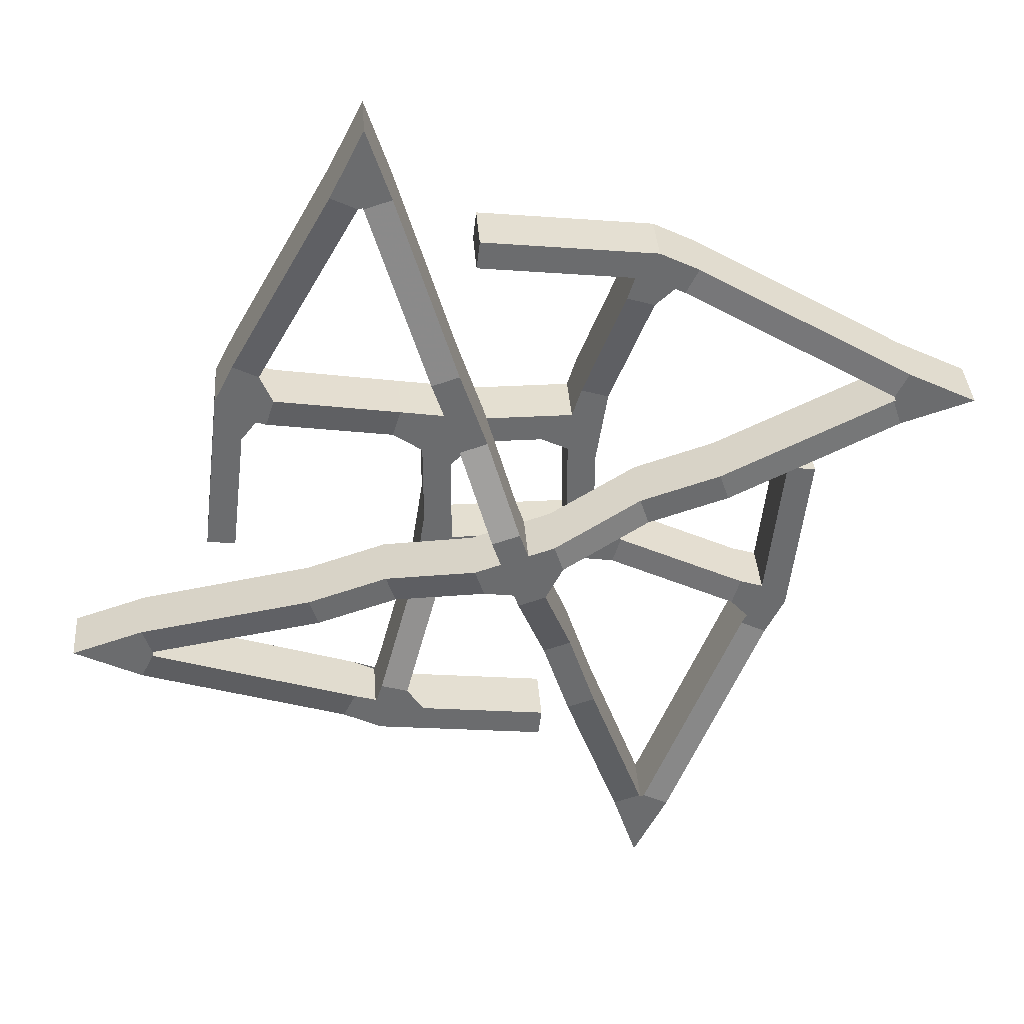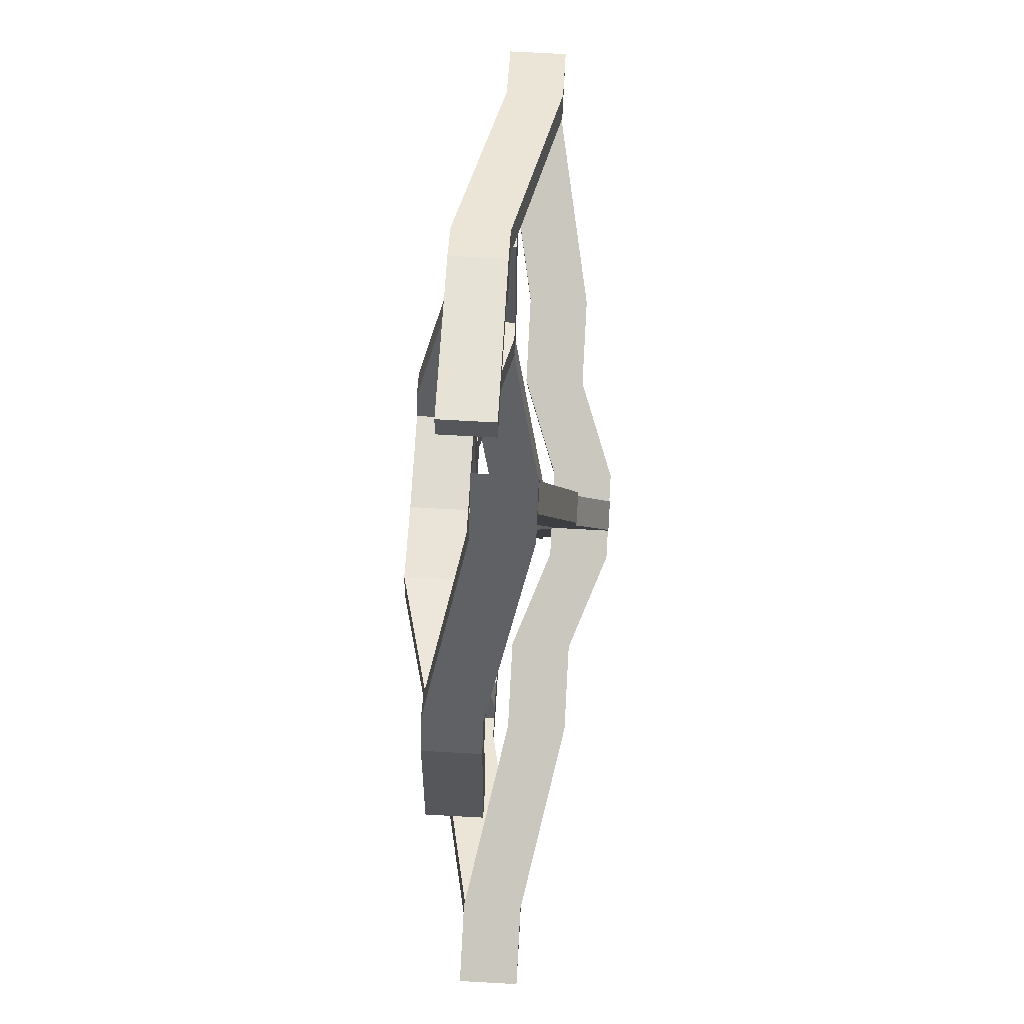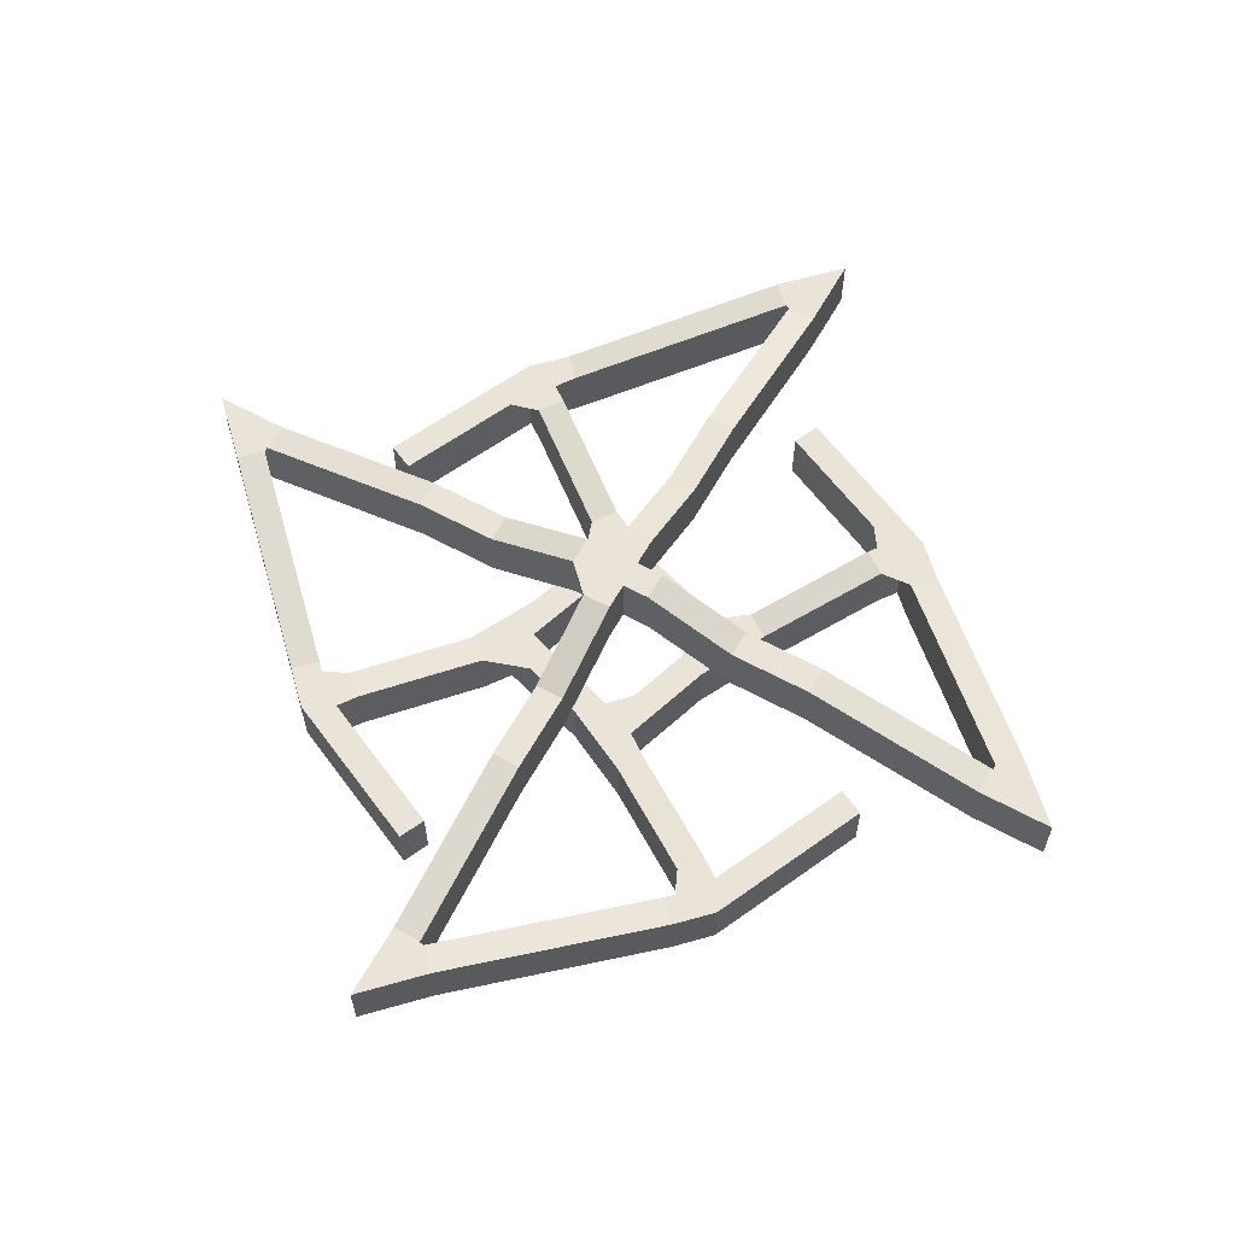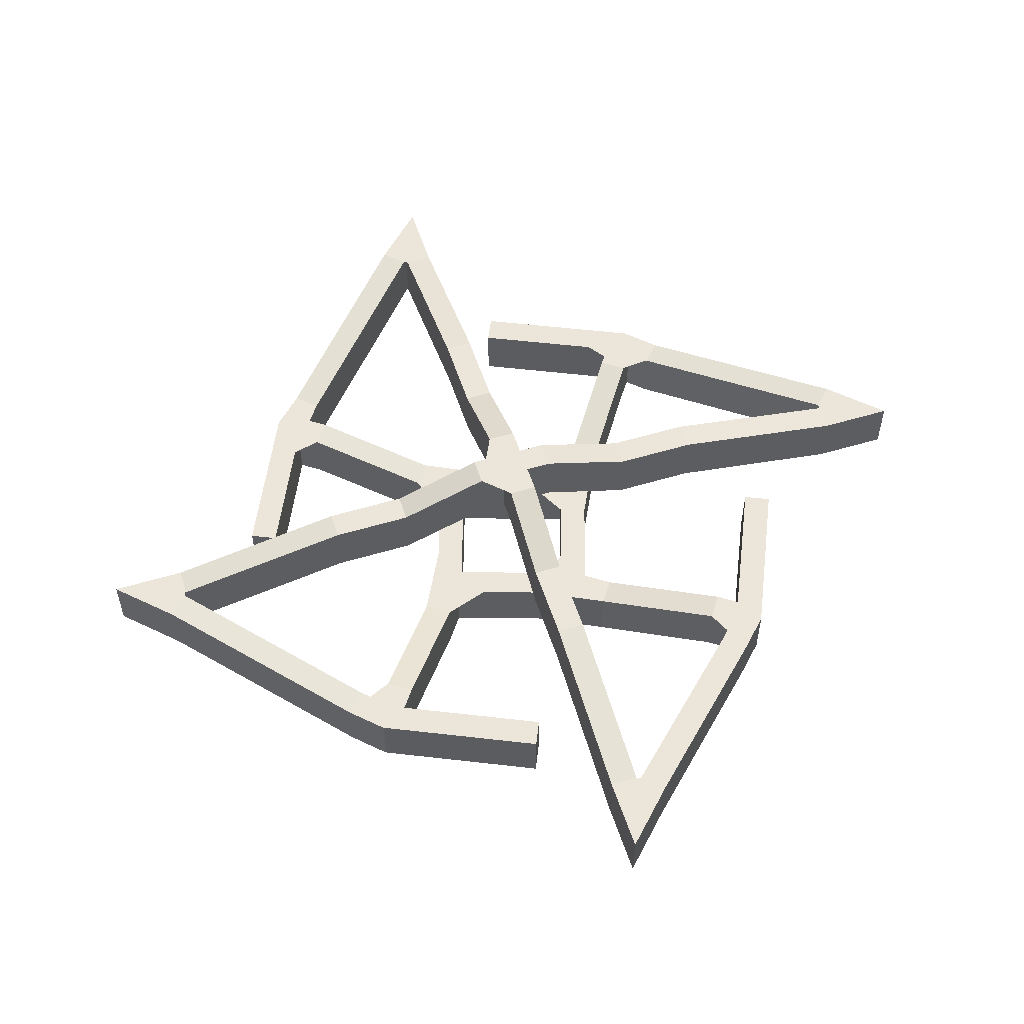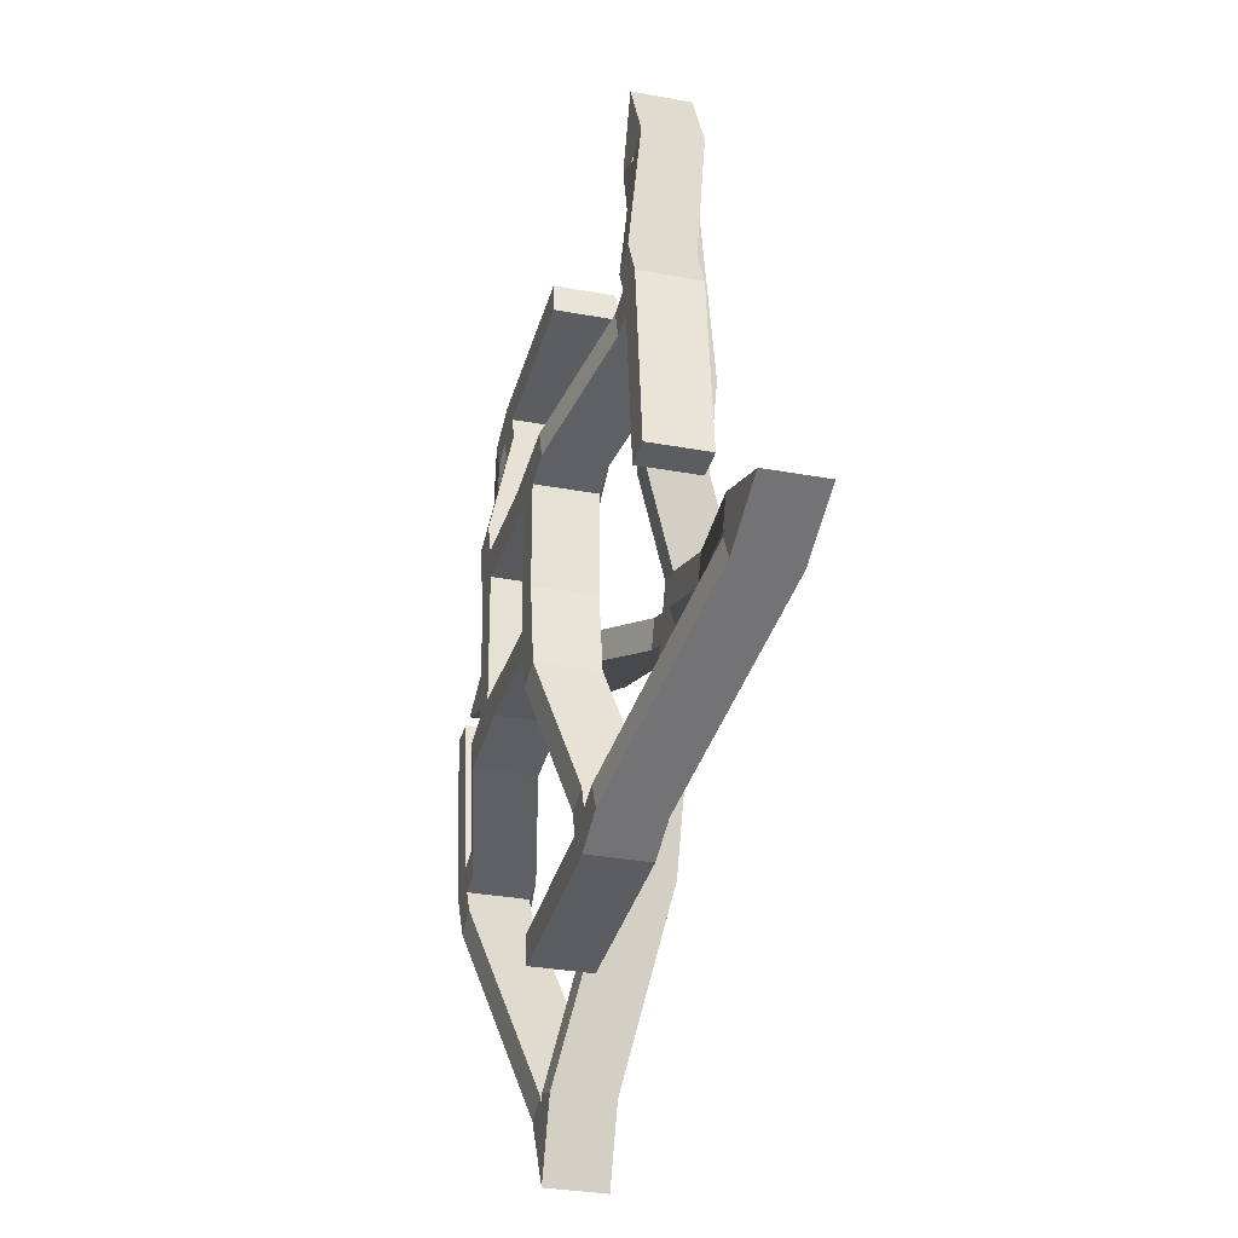
<metadata>
{"format":"obj","ext":"obj","renderer":"f3d","projection":"perspective","resolution":1024,"background":"white","views":[{"elev":36.7,"azim":175.9,"up":"+Z"},{"elev":69.8,"azim":93.2,"up":"+Z"},{"elev":61.0,"azim":-42.8,"up":"+Y"},{"elev":54.4,"azim":-89.5,"up":"+Y"},{"elev":-29.8,"azim":74.5,"up":"+Z"}]}
</metadata>
<code>
v -3.107 -0.3251 1.158
v -2.107 -0.3251 1.158
v -3.107 1.675 1.158
v -2.107 1.675 1.158
v -2.107 -0.3251 2.107
v -2.107 1.675 2.107
f 5 6 4 2
v -1.158 -0.3251 2.107
v -1.158 -0.3251 3.107
v -1.158 1.675 2.107
v -1.158 1.675 3.107
v -2.24 -0.3251 3.107
v -2.24 1.675 3.107
f 11 12 10 8
f 7 9 6 5
v -2.565 -0.3251 4.139
v -3.519 -0.3251 3.839
v -2.565 1.675 4.139
v -3.519 1.675 3.839
v -3.313 -0.3251 2.499
v -3.313 1.675 2.499
f 17 18 16 14
f 13 15 12 11
f 1 3 18 17
f 17 14 13 11 8 7 5 2 1
f 3 4 6 9 10 12 15 16 18
v -6.378 0.7296 9.558
v -5.93 0.7296 8.664
v -6.378 2.73 9.558
v -5.93 2.73 8.664
v -5.159 0.7296 9.05
v -5.159 2.73 9.05
f 23 24 22 20
v -4.9 0.7296 8.228
v -3.946 0.7296 8.528
v -4.9 2.73 8.228
v -3.946 2.73 8.528
v -4.199 0.7296 9.332
v -4.199 2.73 9.332
f 29 30 28 26
f 25 27 24 23
v -3.362 0.7296 9.427
v -3.475 0.7296 10.42
v -3.362 2.73 9.427
v -3.475 2.73 10.42
v -5.003 0.7296 10.25
v -5.003 2.73 10.25
f 35 36 34 32
f 31 33 30 29
f 19 21 36 35
f 35 32 31 29 26 25 23 20 19
f 21 22 24 27 28 30 33 34 36
v -4.139 -0.3251 -2.565
v -3.839 -0.3251 -3.519
v -4.139 1.675 -2.565
v -3.839 1.675 -3.519
v -2.499 -0.3251 -3.313
v -2.499 1.675 -3.313
f 41 42 40 38
v -1.158 -0.3251 -3.107
v -1.158 -0.3251 -2.107
v -1.158 1.675 -3.107
v -1.158 1.675 -2.107
v -2.107 -0.3251 -2.107
v -2.107 1.675 -2.107
f 47 48 46 44
f 43 45 42 41
v -2.107 -0.3251 -1.158
v -3.107 -0.3251 -1.158
v -2.107 1.675 -1.158
v -3.107 1.675 -1.158
v -3.107 -0.3251 -2.24
v -3.107 1.675 -2.24
f 53 54 52 50
f 49 51 48 47
f 37 39 54 53
f 53 50 49 47 44 43 41 38 37
f 39 40 42 45 46 48 51 52 54
v -9.558 0.7296 -6.378
v -8.664 0.7296 -5.93
v -9.558 2.73 -6.378
v -8.664 2.73 -5.93
v -9.05 0.7296 -5.159
v -9.05 2.73 -5.159
f 59 60 58 56
v -8.228 0.7296 -4.9
v -8.528 0.7296 -3.946
v -8.228 2.73 -4.9
v -8.528 2.73 -3.946
v -9.332 0.7296 -4.199
v -9.332 2.73 -4.199
f 65 66 64 62
f 61 63 60 59
v -9.427 0.7296 -3.362
v -10.42 0.7296 -3.475
v -9.427 2.73 -3.362
v -10.42 2.73 -3.475
v -10.25 0.7296 -5.003
v -10.25 2.73 -5.003
f 71 72 70 68
f 67 69 66 65
f 55 57 72 71
f 71 68 67 65 62 61 59 56 55
f 57 58 60 63 64 66 69 70 72
v 2.107 -0.3251 1.158
v 3.107 -0.3251 1.158
v 2.107 1.675 1.158
v 3.107 1.675 1.158
v 3.107 -0.3251 2.24
v 3.107 1.675 2.24
f 77 78 76 74
v 4.139 -0.3251 2.565
v 3.839 -0.3251 3.519
v 4.139 1.675 2.565
v 3.839 1.675 3.519
v 2.499 -0.3251 3.313
v 2.499 1.675 3.313
f 83 84 82 80
f 79 81 78 77
v 1.158 -0.3251 3.107
v 1.158 -0.3251 2.107
v 1.158 1.675 3.107
v 1.158 1.675 2.107
v 2.107 -0.3251 2.107
v 2.107 1.675 2.107
f 89 90 88 86
f 85 87 84 83
f 73 75 90 89
f 89 86 85 83 80 79 77 74 73
f 75 76 78 81 82 84 87 88 90
v 8.228 0.7296 4.9
v 8.528 0.7296 3.946
v 8.228 2.73 4.9
v 8.528 2.73 3.946
v 9.332 0.7296 4.199
v 9.332 2.73 4.199
f 95 96 94 92
v 9.427 0.7296 3.362
v 10.42 0.7296 3.475
v 9.427 2.73 3.362
v 10.42 2.73 3.475
v 10.25 0.7296 5.003
v 10.25 2.73 5.003
f 101 102 100 98
f 97 99 96 95
v 9.558 0.7296 6.378
v 8.664 0.7296 5.93
v 9.558 2.73 6.378
v 8.664 2.73 5.93
v 9.05 0.7296 5.159
v 9.05 2.73 5.159
f 107 108 106 104
f 103 105 102 101
f 91 93 108 107
f 107 104 103 101 98 97 95 92 91
f 93 94 96 99 100 102 105 106 108
v 2.565 -0.3251 -4.139
v 3.519 -0.3251 -3.839
v 2.565 1.675 -4.139
v 3.519 1.675 -3.839
v 3.313 -0.3251 -2.499
v 3.313 1.675 -2.499
f 113 114 112 110
v 3.107 -0.3251 -1.158
v 2.107 -0.3251 -1.158
v 3.107 1.675 -1.158
v 2.107 1.675 -1.158
v 2.107 -0.3251 -2.107
v 2.107 1.675 -2.107
f 119 120 118 116
f 115 117 114 113
v 1.158 -0.3251 -2.107
v 1.158 -0.3251 -3.107
v 1.158 1.675 -2.107
v 1.158 1.675 -3.107
v 2.24 -0.3251 -3.107
v 2.24 1.675 -3.107
f 125 126 124 122
f 121 123 120 119
f 109 111 126 125
f 125 122 121 119 116 115 113 110 109
f 111 112 114 117 118 120 123 124 126
v 3.362 0.7296 -9.427
v 3.475 0.7296 -10.42
v 3.362 2.73 -9.427
v 3.475 2.73 -10.42
v 5.003 0.7296 -10.25
v 5.003 2.73 -10.25
f 131 132 130 128
v 6.378 0.7296 -9.558
v 5.93 0.7296 -8.664
v 6.378 2.73 -9.558
v 5.93 2.73 -8.664
v 5.159 0.7296 -9.05
v 5.159 2.73 -9.05
f 137 138 136 134
f 133 135 132 131
v 4.9 0.7296 -8.228
v 3.946 0.7296 -8.528
v 4.9 2.73 -8.228
v 3.946 2.73 -8.528
v 4.199 0.7296 -9.332
v 4.199 2.73 -9.332
f 143 144 142 140
f 139 141 138 137
f 127 129 144 143
f 143 140 139 137 134 133 131 128 127
f 129 130 132 135 136 138 141 142 144
v 1.046 0.7296 10.93
v 1.159 0.7296 9.941
v 1.046 2.73 10.93
v 1.159 2.73 9.941
v 1.102 0.7296 10.44
v 1.102 2.73 10.44
f 149 150 148 146
f 145 147 150 149
f 149 146 145
f 147 148 150
v -10.93 0.7296 1.046
v -9.941 0.7296 1.159
v -10.93 2.73 1.046
v -9.941 2.73 1.159
v -10.44 0.7296 1.102
v -10.44 2.73 1.102
f 155 156 154 152
f 151 153 156 155
f 155 152 151
f 153 154 156
v 10.93 0.7296 -1.046
v 9.941 0.7296 -1.159
v 10.93 2.73 -1.046
v 9.941 2.73 -1.159
v 10.44 0.7296 -1.102
v 10.44 2.73 -1.102
f 161 162 160 158
f 157 159 162 161
f 161 158 157
f 159 160 162
v -1.046 0.7296 -10.93
v -1.159 0.7296 -9.941
v -1.046 2.73 -10.93
v -1.159 2.73 -9.941
v -1.102 0.7296 -10.44
v -1.102 2.73 -10.44
f 167 168 166 164
f 163 165 168 167
f 167 164 163
f 165 166 168
v -13.47 2.17 3.909
v -13.15 2.17 4.859
v -13.47 4.17 3.909
v -13.15 4.17 4.859
v -13.38 2.17 4.933
v -13.38 4.17 4.933
f 173 174 172 170
v -13.17 2.17 5.039
v -13.61 2.17 5.933
v -13.17 4.17 5.039
v -13.61 4.17 5.933
v -15.99 2.17 4.742
v -15.99 4.17 4.742
f 179 180 178 176
f 175 177 174 173
f 169 171 180 179
f 179 176 175 173 170 169
f 171 172 174 177 178 180
v -3.909 2.17 -13.47
v -4.859 2.17 -13.15
v -3.909 4.17 -13.47
v -4.859 4.17 -13.15
v -4.933 2.17 -13.38
v -4.933 4.17 -13.38
f 185 186 184 182
v -5.039 2.17 -13.17
v -5.933 2.17 -13.61
v -5.039 4.17 -13.17
v -5.933 4.17 -13.61
v -4.742 2.17 -15.99
v -4.742 4.17 -15.99
f 191 192 190 188
f 187 189 186 185
f 181 183 192 191
f 191 188 187 185 182 181
f 183 184 186 189 190 192
v 3.909 2.17 13.47
v 4.859 2.17 13.15
v 3.909 4.17 13.47
v 4.859 4.17 13.15
v 4.933 2.17 13.38
v 4.933 4.17 13.38
f 197 198 196 194
v 5.039 2.17 13.17
v 5.933 2.17 13.61
v 5.039 4.17 13.17
v 5.933 4.17 13.61
v 4.742 2.17 15.99
v 4.742 4.17 15.99
f 203 204 202 200
f 199 201 198 197
f 193 195 204 203
f 203 200 199 197 194 193
f 195 196 198 201 202 204
v 13.17 2.17 -5.039
v 13.61 2.17 -5.933
v 13.17 4.17 -5.039
v 13.61 4.17 -5.933
v 15.99 2.17 -4.742
v 15.99 4.17 -4.742
f 209 210 208 206
v 13.47 2.17 -3.909
v 13.15 2.17 -4.859
v 13.47 4.17 -3.909
v 13.15 4.17 -4.859
v 13.38 2.17 -4.933
v 13.38 4.17 -4.933
f 215 216 214 212
f 211 213 210 209
f 205 207 216 215
f 215 212 211 209 206 205
f 207 208 210 213 214 216
v -4.613 3.393 0.9929
v -4.3 3.393 1.943
v -4.613 5.393 0.9929
v -4.3 5.393 1.943
v -5.676 3.393 2.396
v -5.676 5.393 2.396
f 221 222 220 218
v -7.052 3.393 2.849
v -7.365 3.393 1.9
v -7.052 5.393 2.849
v -7.365 5.393 1.9
v -5.989 3.393 1.446
v -5.989 5.393 1.446
f 227 228 226 224
f 223 225 222 221
f 217 219 228 227
f 227 224 223 221 218 217
f 219 220 222 225 226 228
v -2.849 3.393 -7.052
v -1.9 3.393 -7.365
v -2.849 5.393 -7.052
v -1.9 5.393 -7.365
v -1.446 3.393 -5.989
v -1.446 5.393 -5.989
f 233 234 232 230
v -0.9929 3.393 -4.613
v -1.943 3.393 -4.3
v -0.9929 5.393 -4.613
v -1.943 5.393 -4.3
v -2.396 3.393 -5.676
v -2.396 5.393 -5.676
f 239 240 238 236
f 235 237 234 233
f 229 231 240 239
f 239 236 235 233 230 229
f 231 232 234 237 238 240
v 0.9929 3.393 4.613
v 1.943 3.393 4.3
v 0.9929 5.393 4.613
v 1.943 5.393 4.3
v 2.396 3.393 5.676
v 2.396 5.393 5.676
f 245 246 244 242
v 2.849 3.393 7.052
v 1.9 3.393 7.365
v 2.849 5.393 7.052
v 1.9 5.393 7.365
v 1.446 3.393 5.989
v 1.446 5.393 5.989
f 251 252 250 248
f 247 249 246 245
f 241 243 252 251
f 251 248 247 245 242 241
f 243 244 246 249 250 252
v 7.052 3.393 -2.849
v 7.365 3.393 -1.9
v 7.052 5.393 -2.849
v 7.365 5.393 -1.9
v 5.989 3.393 -1.446
v 5.989 5.393 -1.446
f 257 258 256 254
v 4.613 3.393 -0.9929
v 4.3 3.393 -1.943
v 4.613 5.393 -0.9929
v 4.3 5.393 -1.943
v 5.676 3.393 -2.396
v 5.676 5.393 -2.396
f 263 264 262 260
f 259 261 258 257
f 253 255 264 263
f 263 260 259 257 254 253
f 255 256 258 261 262 264
v -0.9282 4.565 -1.22
v 0.02158 4.565 -1.533
v -0.9282 6.565 -1.22
v 0.02158 6.565 -1.533
v 0.3185 4.565 -0.6313
v 0.3185 6.565 -0.6313
f 269 270 268 266
v 1.22 4.565 -0.9282
v 1.533 4.565 0.02158
v 1.22 6.565 -0.9282
v 1.533 6.565 0.02158
v 0.6313 4.565 0.3185
v 0.6313 6.565 0.3185
f 275 276 274 272
f 271 273 270 269
v 0.9282 4.565 1.22
v -0.02158 4.565 1.533
v 0.9282 6.565 1.22
v -0.02158 6.565 1.533
v -0.3185 4.565 0.6313
v -0.3185 6.565 0.6313
f 281 282 280 278
f 277 279 276 275
v -1.22 4.565 0.9282
v -1.533 4.565 -0.02158
v -1.22 6.565 0.9282
v -1.533 6.565 -0.02158
v -0.6313 4.565 -0.3185
v -0.6313 6.565 -0.3185
f 287 288 286 284
f 283 285 282 281
f 265 267 288 287
f 287 284 283 281 278 277 275 272 271 269 266 265
f 267 268 270 273 274 276 279 280 282 285 286 288
f 13 26 28 15
f 13 14 25 26
f 28 27 16 15
f 7 86 88 9
f 7 8 85 86
f 88 87 10 9
f 1 50 52 3
f 1 2 49 50
f 52 51 4 3
f 25 14 16 27
f 25 26 13 14
f 16 15 28 27
f 31 146 148 33
f 31 32 145 146
f 148 147 34 33
f 19 176 178 21
f 19 20 175 176
f 178 177 22 21
f 37 62 64 39
f 37 38 61 62
f 64 63 40 39
f 43 122 124 45
f 43 44 121 122
f 124 123 46 45
f 49 2 4 51
f 49 50 1 2
f 4 3 52 51
f 61 38 40 63
f 61 62 37 38
f 40 39 64 63
f 67 152 154 69
f 67 68 151 152
f 154 153 70 69
f 55 188 190 57
f 55 56 187 188
f 190 189 58 57
f 79 92 94 81
f 79 80 91 92
f 94 93 82 81
f 73 116 118 75
f 73 74 115 116
f 118 117 76 75
f 85 8 10 87
f 85 86 7 8
f 10 9 88 87
f 91 80 82 93
f 91 92 79 80
f 82 81 94 93
f 97 158 160 99
f 97 98 157 158
f 160 159 100 99
f 103 200 202 105
f 103 104 199 200
f 202 201 106 105
f 109 140 142 111
f 109 110 139 140
f 142 141 112 111
f 115 74 76 117
f 115 116 73 74
f 76 75 118 117
f 121 44 46 123
f 121 122 43 44
f 46 45 124 123
f 139 110 112 141
f 139 140 109 110
f 112 111 142 141
f 127 164 166 129
f 127 128 163 164
f 166 165 130 129
f 133 206 208 135
f 133 134 205 206
f 208 207 136 135
f 145 32 34 147
f 145 146 31 32
f 34 33 148 147
f 151 68 70 153
f 151 152 67 68
f 70 69 154 153
f 157 98 100 159
f 157 158 97 98
f 100 99 160 159
f 163 128 130 165
f 163 164 127 128
f 130 129 166 165
f 175 20 22 177
f 175 176 19 20
f 22 21 178 177
f 169 224 226 171
f 169 170 223 224
f 226 225 172 171
f 187 56 58 189
f 187 188 55 56
f 58 57 190 189
f 181 230 232 183
f 181 182 229 230
f 232 231 184 183
f 199 104 106 201
f 199 200 103 104
f 106 105 202 201
f 193 248 250 195
f 193 194 247 248
f 250 249 196 195
f 205 134 136 207
f 205 206 133 134
f 136 135 208 207
f 211 254 256 213
f 211 212 253 254
f 256 255 214 213
f 223 170 172 225
f 223 224 169 170
f 172 171 226 225
f 217 284 286 219
f 217 218 283 284
f 286 285 220 219
f 229 182 184 231
f 229 230 181 182
f 184 183 232 231
f 235 266 268 237
f 235 236 265 266
f 268 267 238 237
f 247 194 196 249
f 247 248 193 194
f 196 195 250 249
f 241 278 280 243
f 241 242 277 278
f 280 279 244 243
f 253 212 214 255
f 253 254 211 212
f 214 213 256 255
f 259 272 274 261
f 259 260 271 272
f 274 273 262 261
f 283 218 220 285
f 283 284 217 218
f 220 219 286 285
f 265 236 238 267
f 265 266 235 236
f 238 237 268 267
f 277 242 244 279
f 277 278 241 242
f 244 243 280 279
f 271 260 262 273
f 271 272 259 260
f 262 261 274 273

</code>
